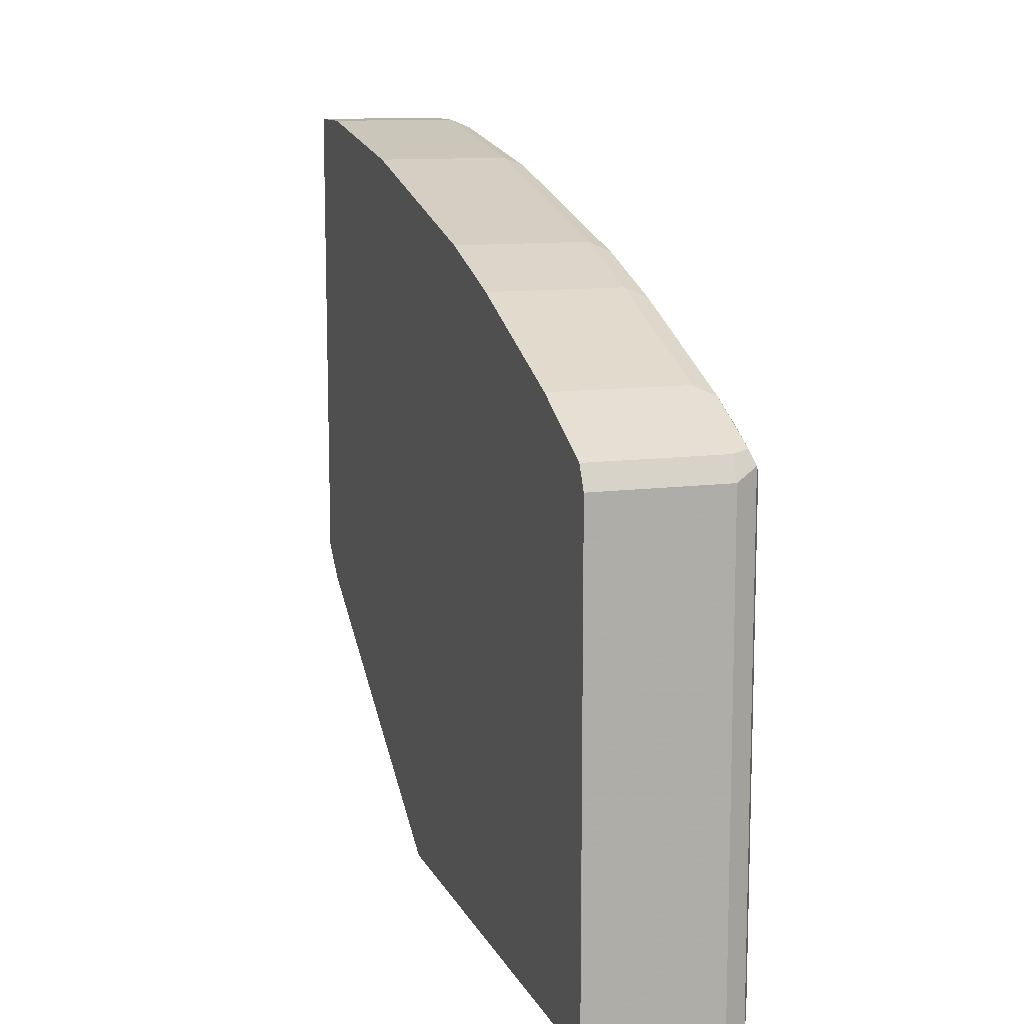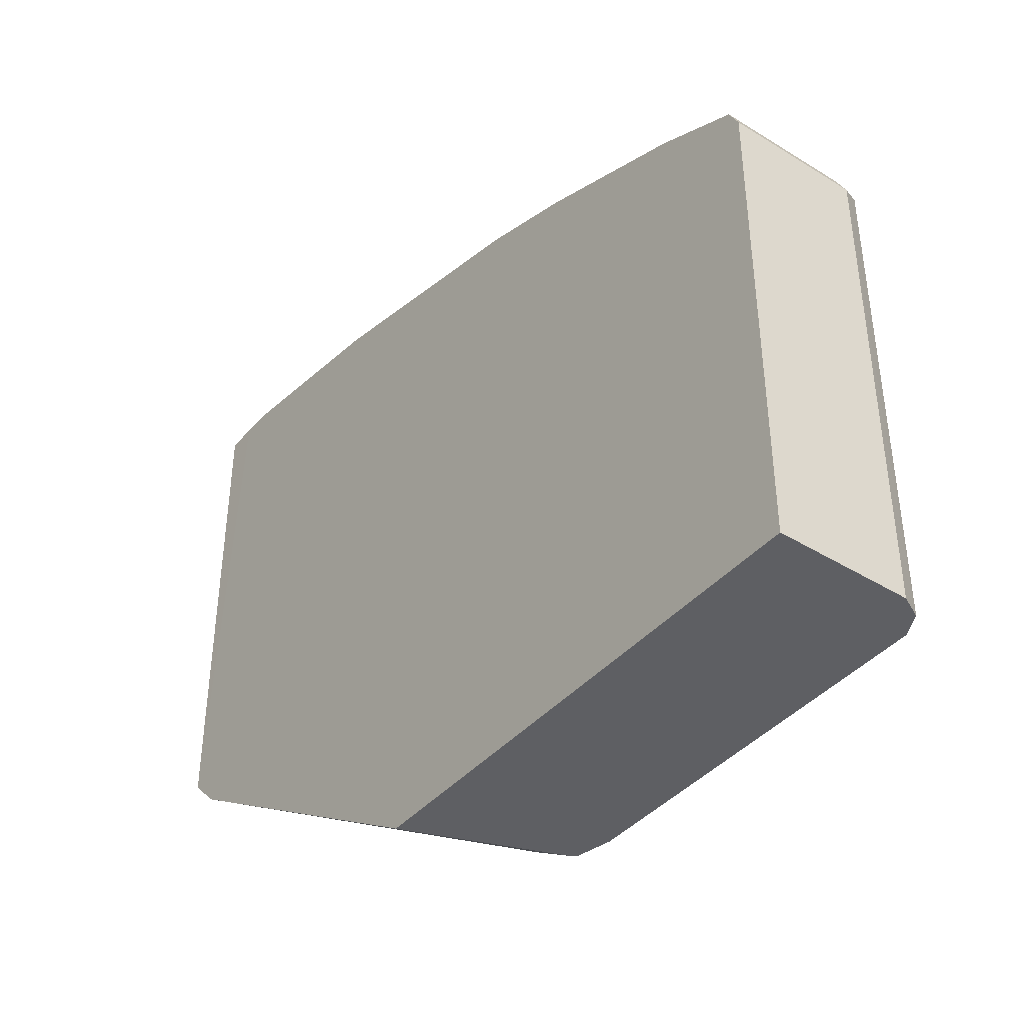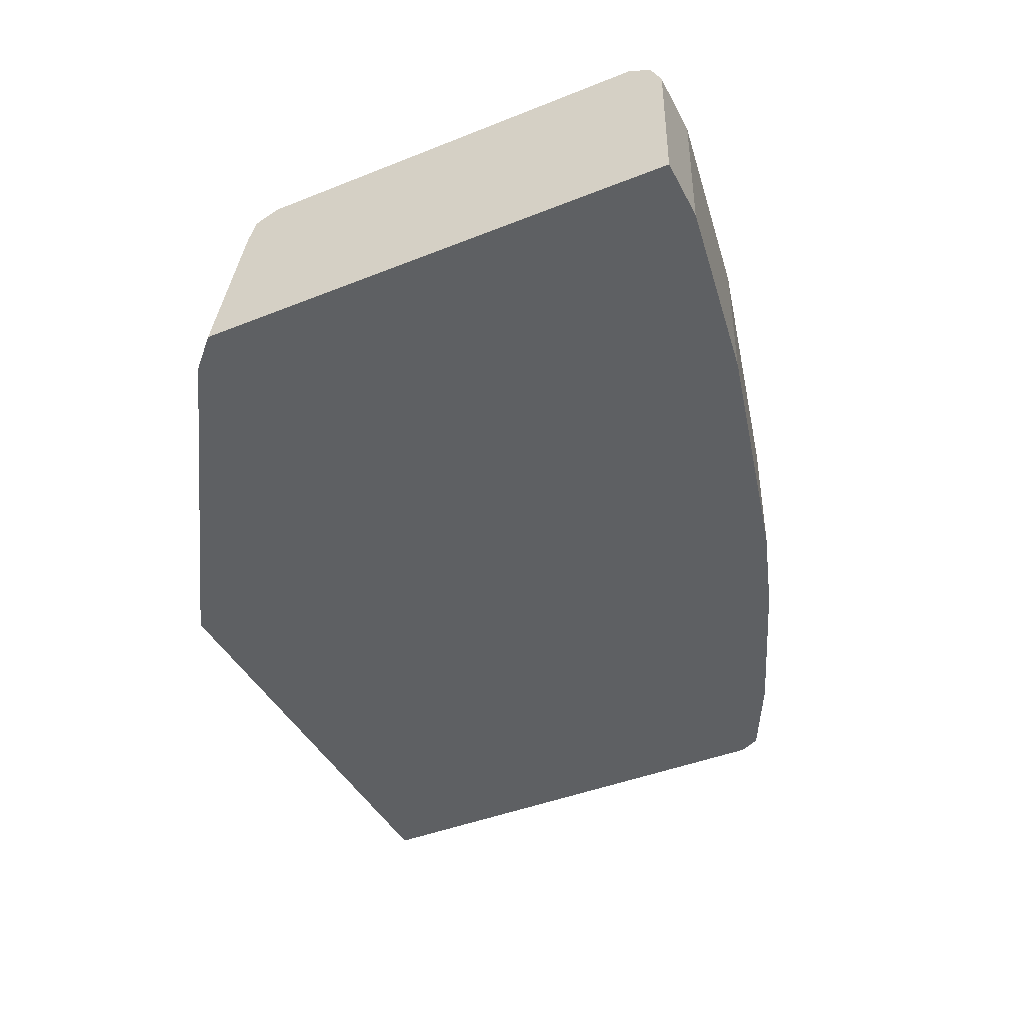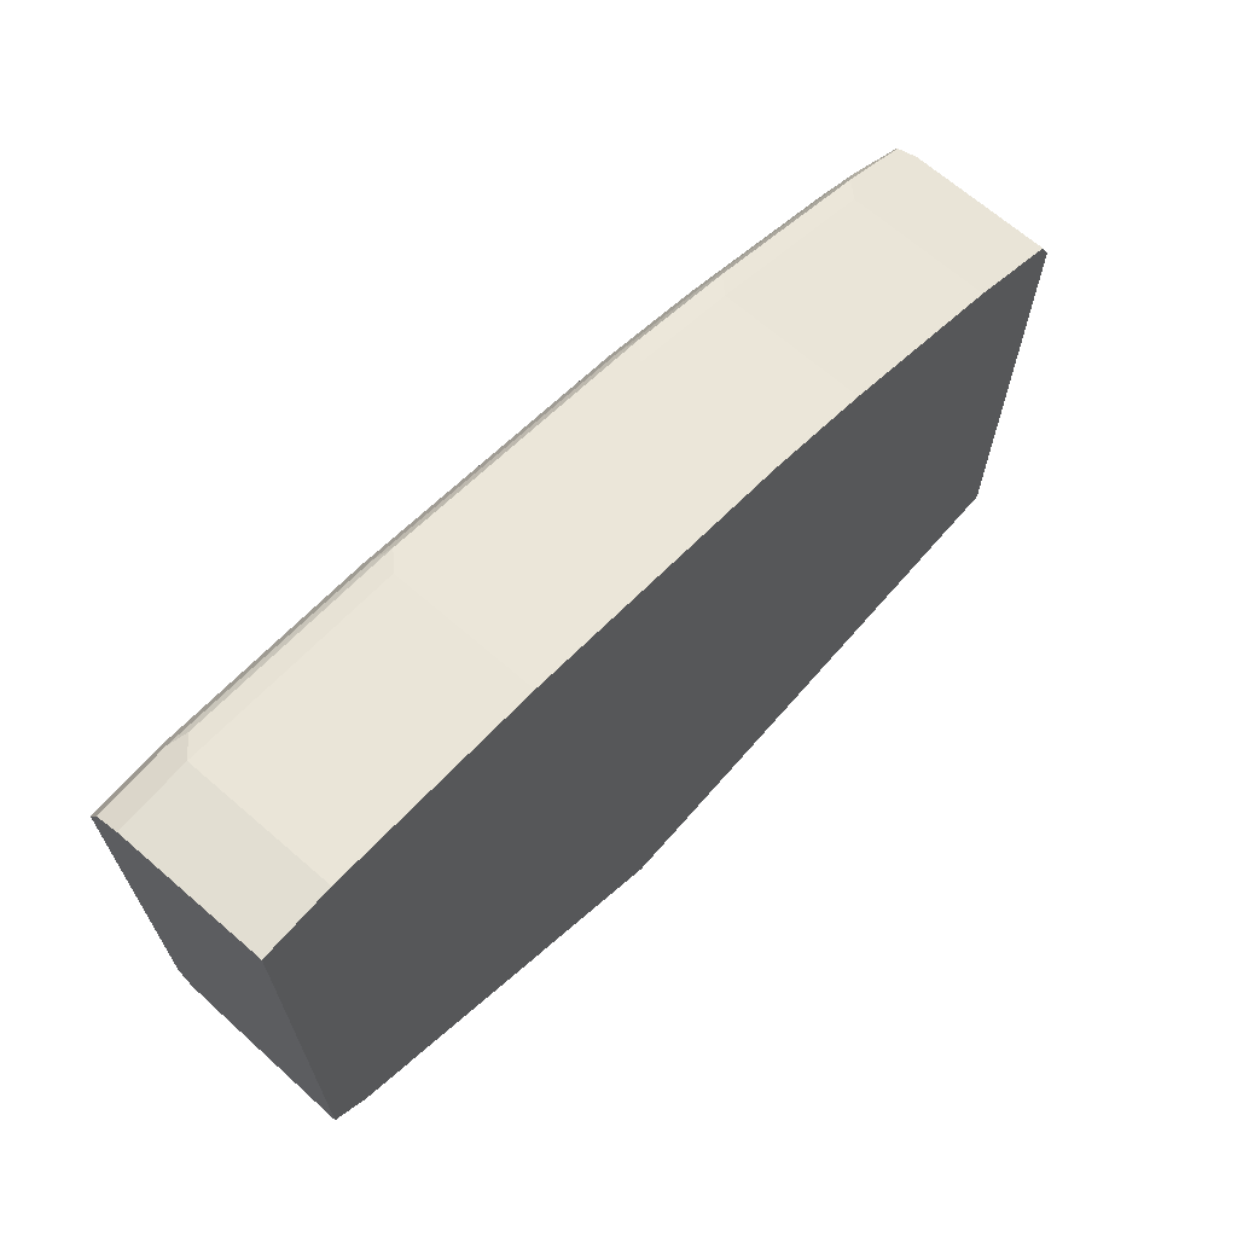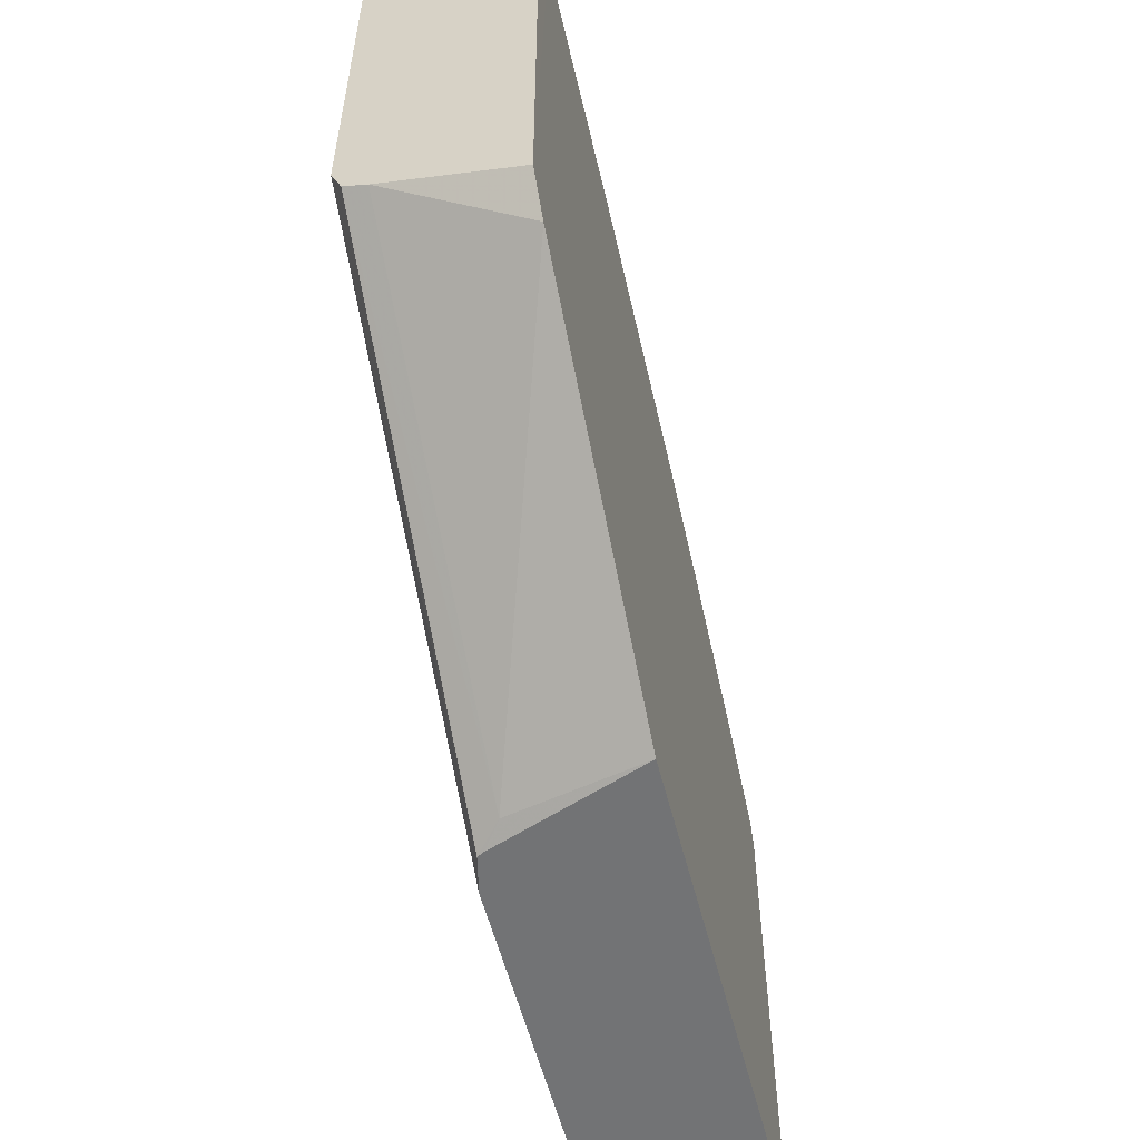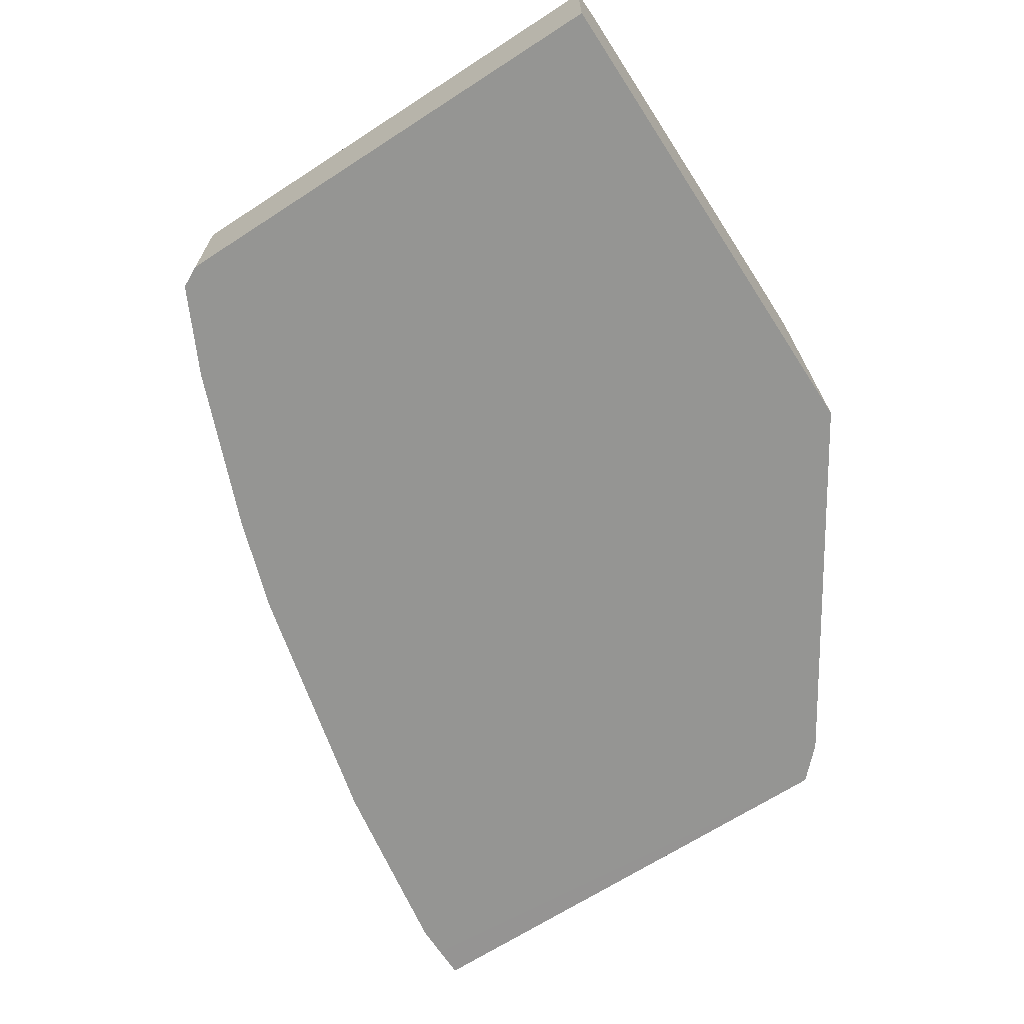
<metadata>
{"format":"obj","ext":"obj","renderer":"f3d","projection":"perspective","resolution":1024,"background":"white","views":[{"elev":11.7,"azim":-107.7,"up":"+Y"},{"elev":-41.0,"azim":-127.0,"up":"+Y"},{"elev":-42.3,"azim":115.6,"up":"+Z"},{"elev":67.8,"azim":131.0,"up":"+Y"},{"elev":-55.9,"azim":104.0,"up":"+Y"},{"elev":-67.3,"azim":-57.0,"up":"+Z"}]}
</metadata>
<code>
v -0.5584 0.3962 0.1861
v -0.5584 0.3962 0.1186
v -0.5535 0.3962 0.1961
v -0.5584 0.643 0.1861
v -0.5584 0.643 0.1186
v -0.2982 0.3962 0.1186
v -0.5527 0.3962 0.1974
v -0.5527 0.6487 0.1974
v -0.5499 0.6557 0.1946
v -0.5527 0.6543 0.1861
v -0.5527 0.6543 0.1186
v -0.1185 0.5082 0.1186
v -0.3159 0.4005 0.1861
v -0.3276 0.3962 0.1953
v -0.5514 0.3962 0.1981
v -0.5415 0.643 0.2031
v -0.5245 0.6621 0.1988
v -0.5161 0.6726 0.1946
v -0.5076 0.6769 0.1861
v -0.5076 0.6769 0.1186
v -0.1017 0.5249 0.1186
v -0.1017 0.5414 0.1861
v -0.1017 0.5455 0.1978
v -0.3294 0.3962 0.1988
v -0.5415 0.3962 0.2031
v -0.5076 0.6599 0.2031
v -0.44 0.6959 0.1988
v -0.423 0.7051 0.1974
v -0.4315 0.7065 0.1946
v -0.423 0.7107 0.1861
v -0.423 0.7107 0.1186
v -0.1017 0.5251 0.1186
v -0.1017 0.5582 0.203
v -0.3483 0.3962 0.2031
v -0.423 0.6938 0.2031
v -0.3723 0.722 0.1974
v -0.3807 0.7234 0.1946
v -0.3723 0.7276 0.1861
v -0.3723 0.7276 0.1186
v -0.1185 0.7784 0.1186
v -0.1017 0.7784 0.1187
v -0.1017 0.5585 0.2031
v -0.3723 0.7107 0.2031
v -0.3046 0.7276 0.2031
v -0.2369 0.7558 0.1974
v -0.3131 0.7403 0.1946
v -0.2369 0.7615 0.1861
v -0.2369 0.7615 0.1186
v -0.1354 0.7784 0.1186
v -0.1017 0.7784 0.1861
v -0.1017 0.7615 0.2031
v -0.2369 0.7445 0.2031
v -0.1354 0.7728 0.1974
v -0.2454 0.7572 0.1946
v -0.1354 0.7784 0.1861
v -0.1017 0.7783 0.1863
v -0.1017 0.7728 0.1974
v -0.1354 0.7615 0.2031
v -0.1438 0.7741 0.1946
f 24 33 34
f 26 35 27
f 27 35 28
f 28 35 43
f 28 37 29
f 28 36 37
f 29 37 38
f 29 38 30
f 23 33 24
f 30 38 39
f 28 43 36
f 21 23 22
f 18 28 29
f 21 42 33
f 21 51 42
f 21 57 51
f 21 56 57
f 21 50 56
f 21 41 50
f 21 32 41
f 19 31 20
f 53 59 54
f 18 30 19
f 18 29 30
f 30 39 31
f 21 33 23
f 32 40 41
f 47 59 55
f 36 43 44
f 53 55 59
f 53 56 55
f 53 57 56
f 52 58 53
f 51 53 58
f 51 57 53
f 50 55 56
f 47 49 48
f 47 55 49
f 47 54 59
f 46 54 47
f 45 54 46
f 45 53 54
f 45 52 53
f 40 50 41
f 40 55 50
f 40 49 55
f 38 48 39
f 38 47 48
f 38 46 47
f 37 46 38
f 36 46 37
f 36 45 46
f 36 52 45
f 36 44 52
f 33 42 34
f 18 27 28
f 19 30 31
f 17 26 27
f 4 8 9
f 3 8 4
f 3 7 8
f 2 12 6
f 2 21 12
f 2 32 21
f 2 40 32
f 2 49 40
f 2 39 48
f 2 31 39
f 2 20 31
f 2 11 20
f 2 5 11
f 1 5 2
f 1 4 5
f 1 3 4
f 1 7 3
f 1 15 7
f 1 25 15
f 1 34 25
f 1 24 34
f 1 14 24
f 1 6 14
f 1 2 6
f 17 27 18
f 4 9 10
f 4 10 11
f 2 48 49
f 6 12 13
f 16 35 26
f 16 43 35
f 16 44 43
f 4 11 5
f 16 58 52
f 16 51 58
f 16 42 51
f 16 34 42
f 16 25 34
f 16 26 17
f 15 25 16
f 13 24 14
f 13 23 24
f 16 52 44
f 12 22 13
f 6 13 14
f 13 22 23
f 8 15 16
f 8 16 17
f 8 17 9
f 9 17 18
f 7 15 8
f 10 18 19
f 10 19 20
f 10 20 11
f 12 21 22
f 9 18 10

</code>
